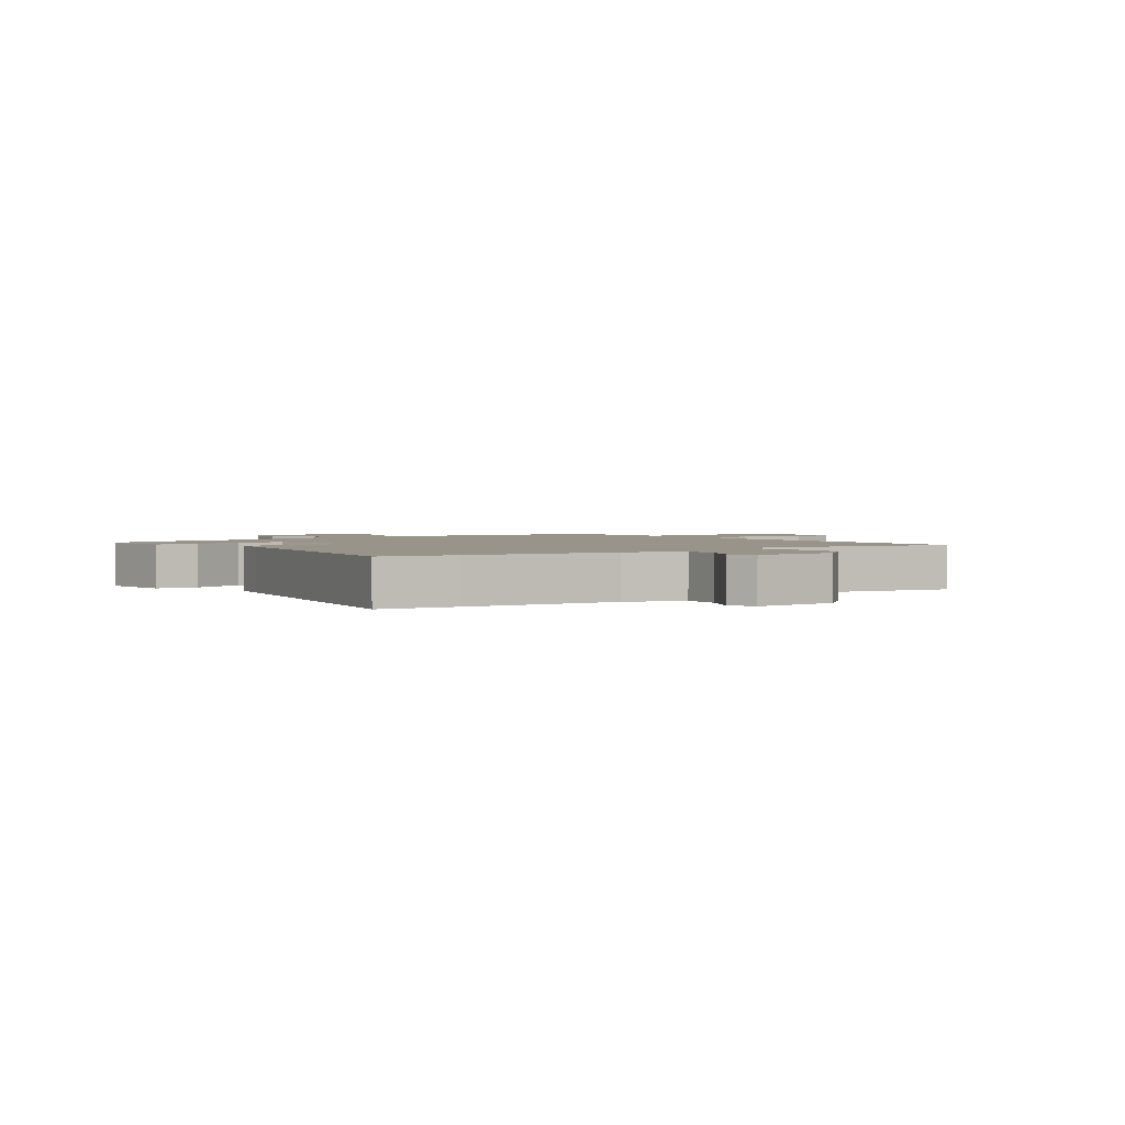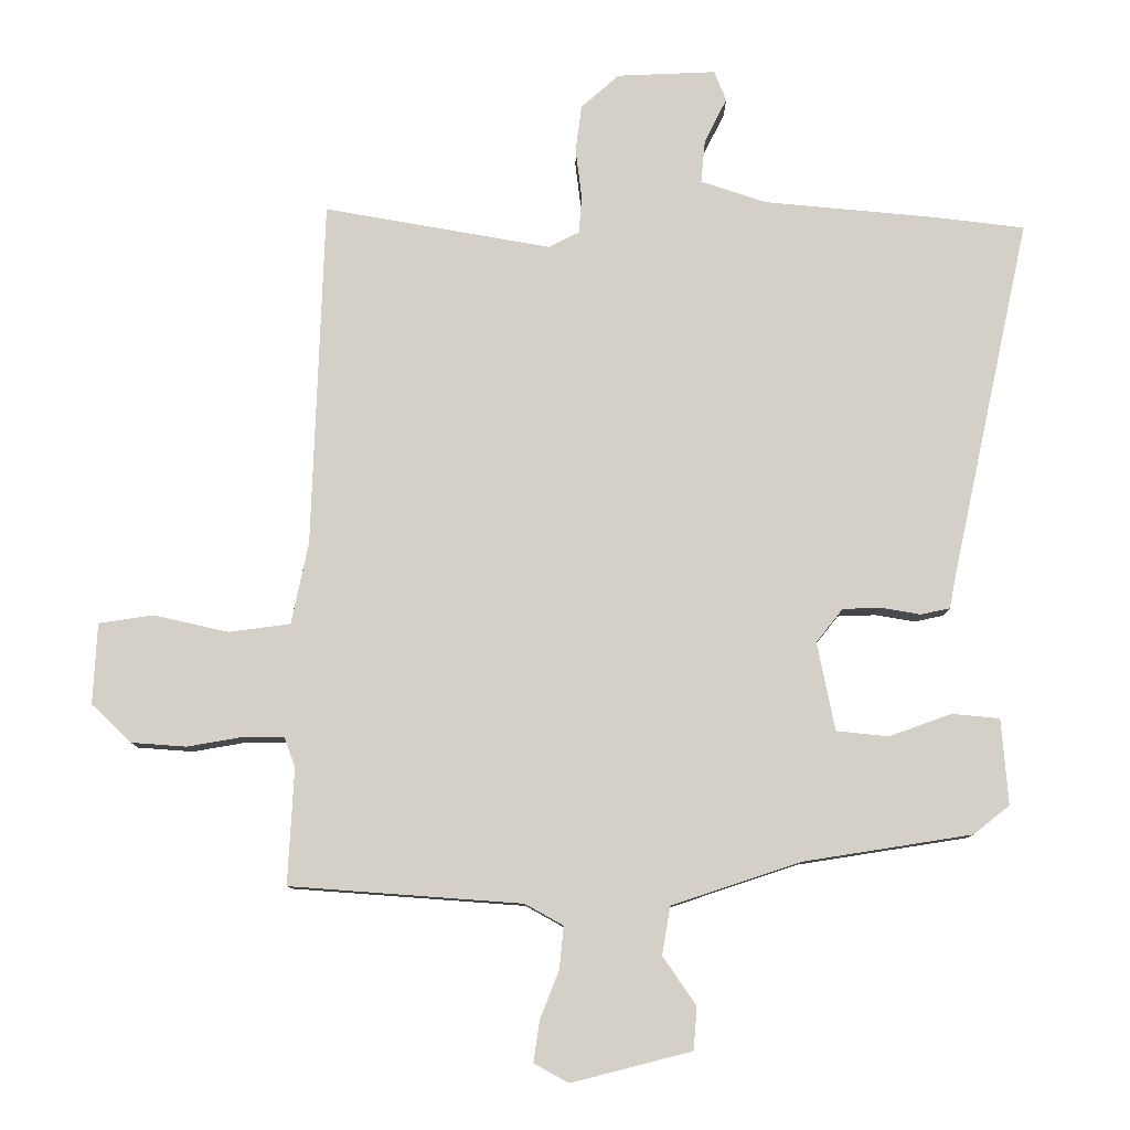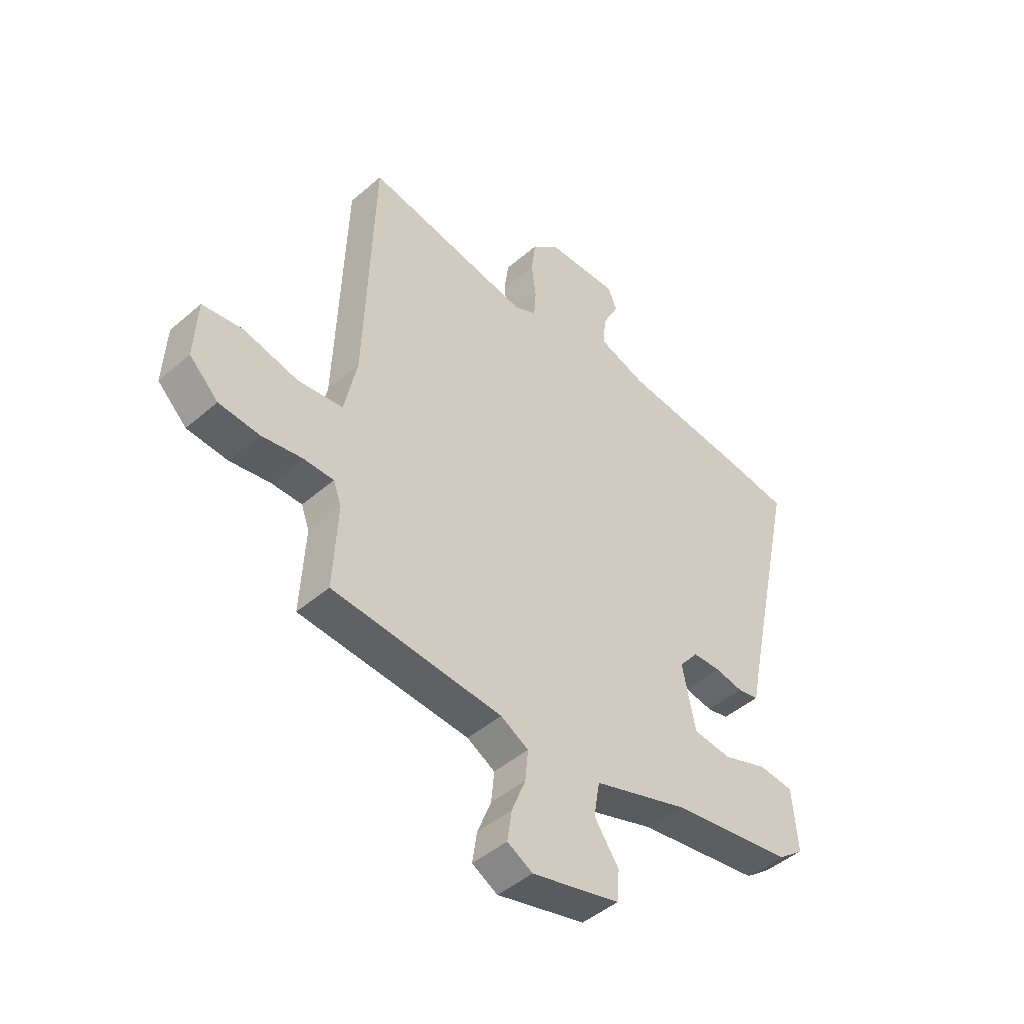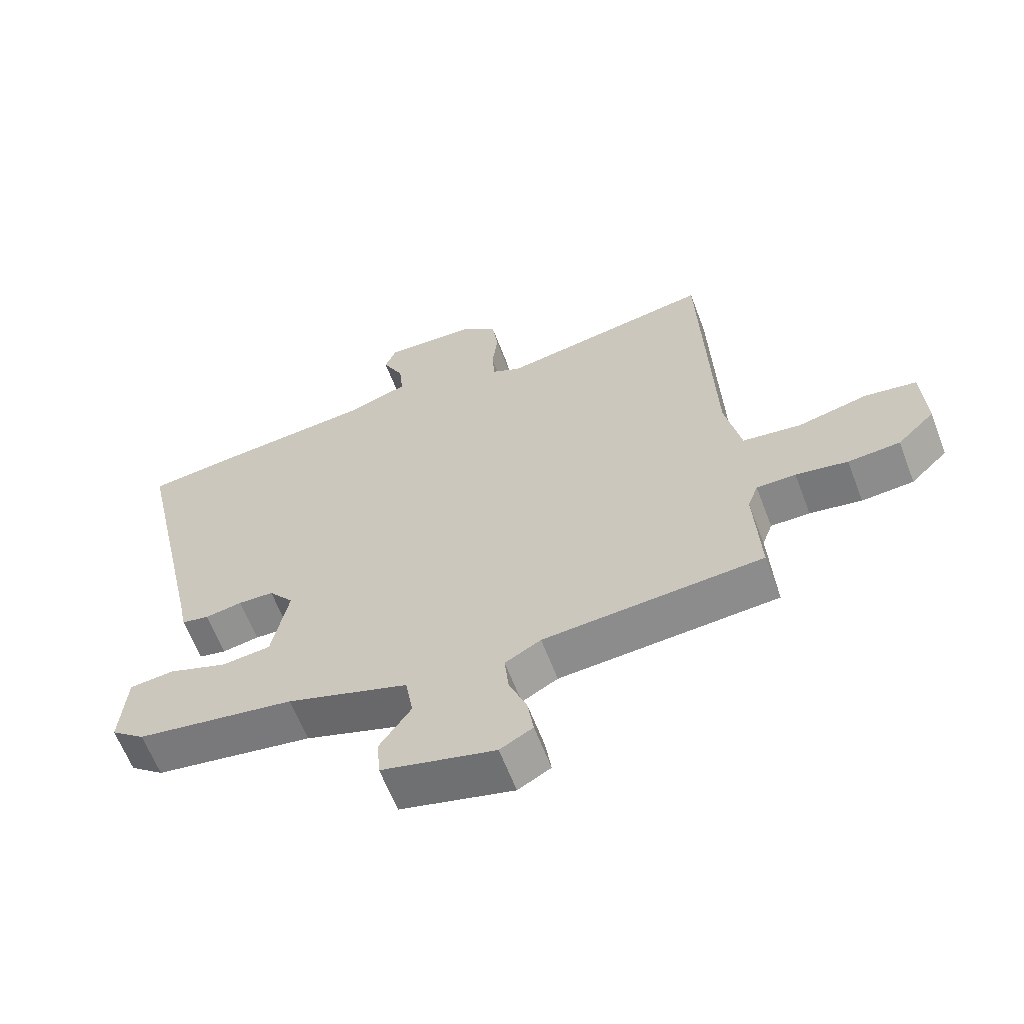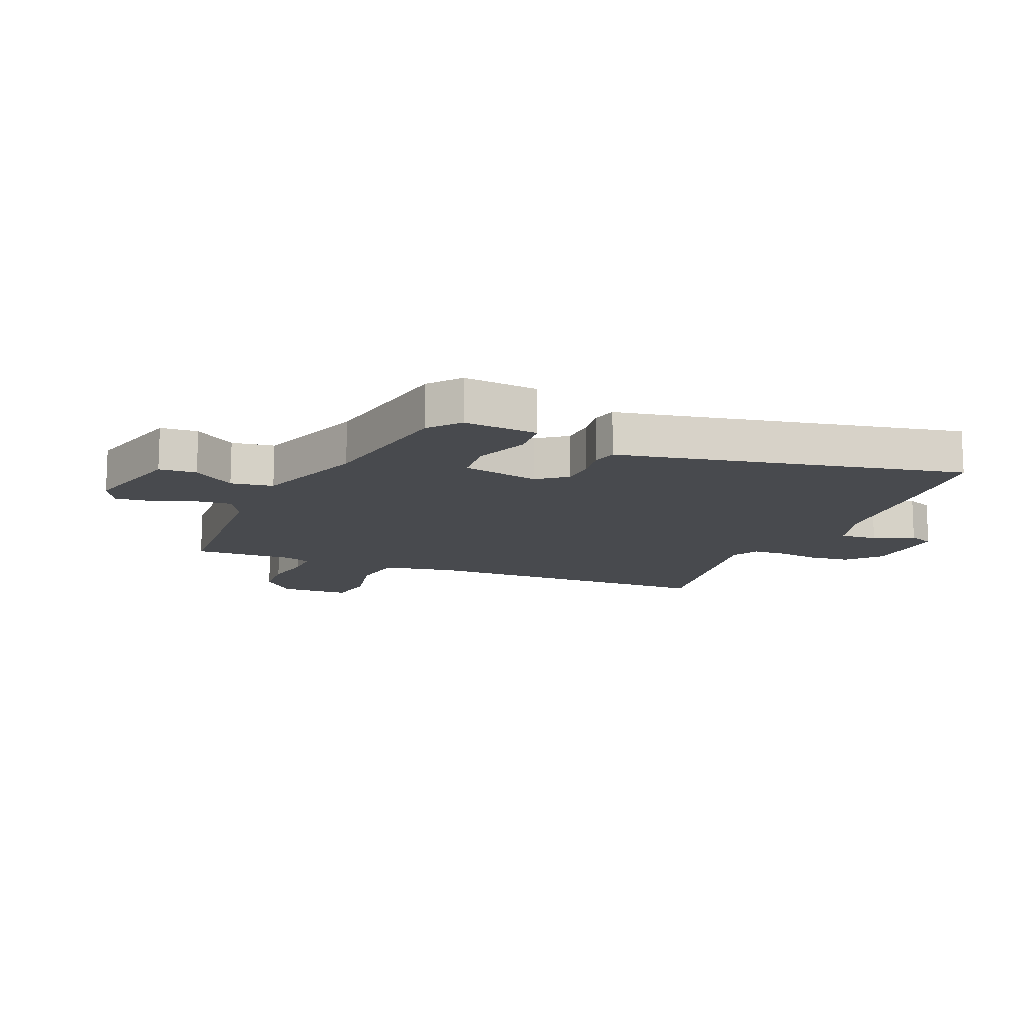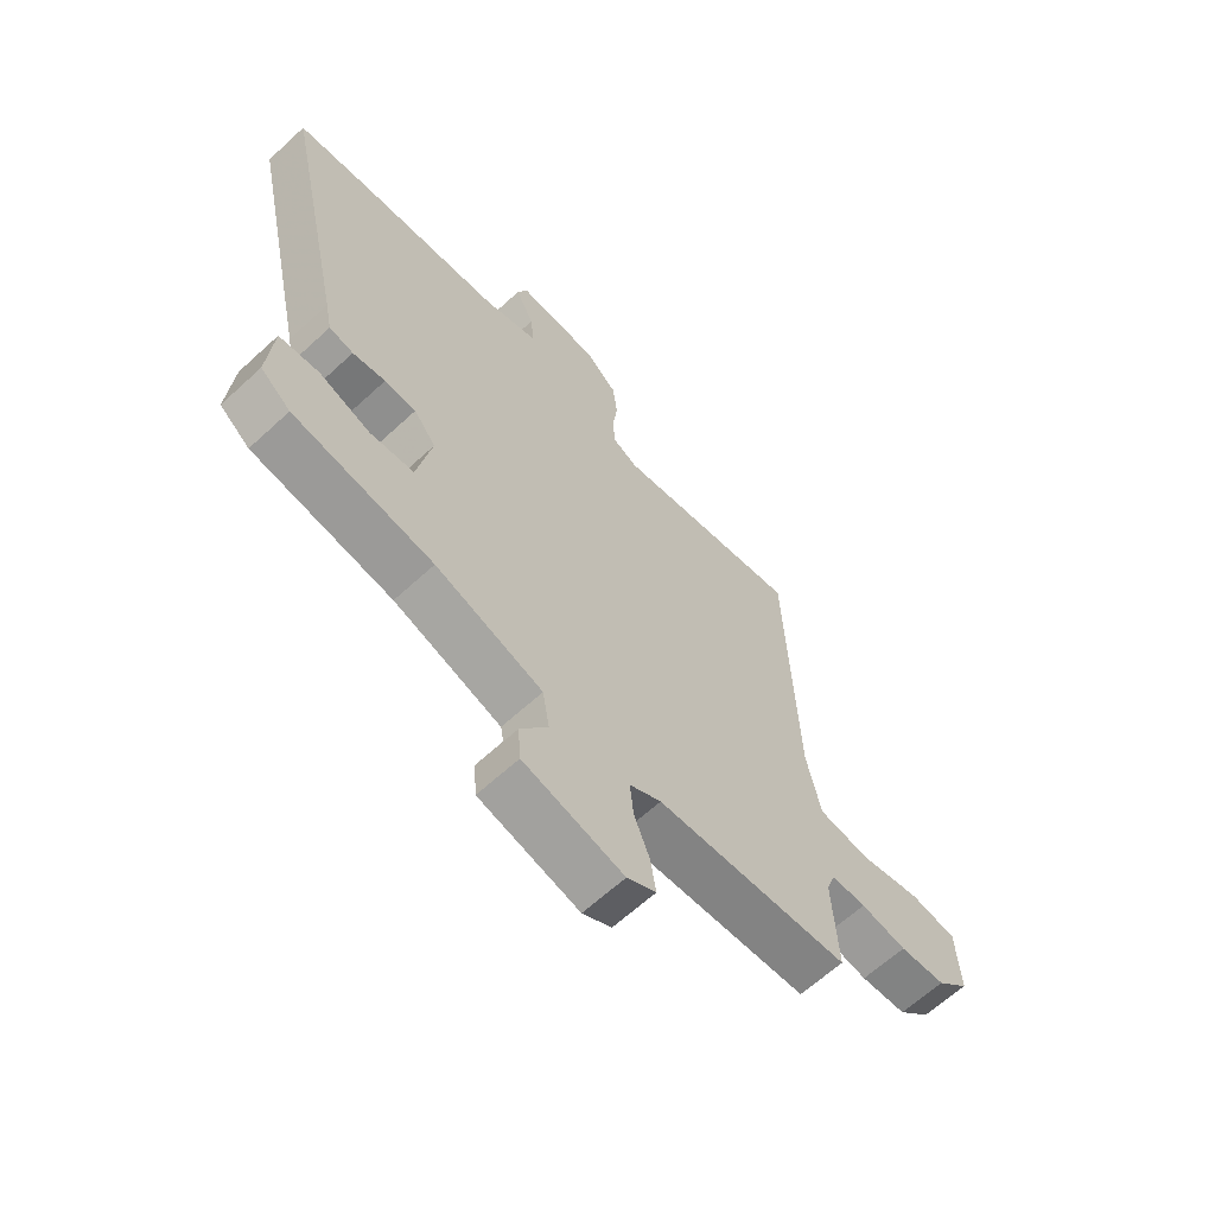
<metadata>
{"format":"obj","ext":"obj","renderer":"f3d","projection":"perspective","resolution":1024,"background":"white","views":[{"elev":1.9,"azim":-36.4,"up":"+Y"},{"elev":-9.9,"azim":180.0,"up":"+Z"},{"elev":-46.1,"azim":134.6,"up":"+Z"},{"elev":-62.4,"azim":20.8,"up":"+Z"},{"elev":-13.3,"azim":-113.5,"up":"+Y"},{"elev":-63.8,"azim":-47.1,"up":"+Z"}]}
</metadata>
<code>
v -0.591 0.07 0.489
v -0.46 0.07 0.505
v -0.204 0.07 0.529
v -0.108 0.07 0.561
v -0.114 0.07 0.624
v -0.147 0.07 0.69
v -0.129 0.07 0.734
v 0.016 0.07 0.728
v 0.072 0.07 0.679
v 0.081 0.07 0.61
v 0.072 0.07 0.538
v 0.076 0.07 0.482
v 0.121 0.07 0.459
v 0.455 0.07 0.518
v 0.473 0.07 0.008
v 0.498 0.07 -0.112
v 0.589 0.07 -0.124
v 0.698 0.07 -0.099
v 0.779 0.07 -0.111
v 0.785 0.07 -0.23
v 0.727 0.07 -0.286
v 0.646 0.07 -0.292
v 0.565 0.07 -0.278
v 0.504 0.07 -0.278
v 0.488 0.07 -0.322
v 0.497 0.07 -0.493
v 0.155 0.07 -0.518
v 0.099 0.07 -0.549
v 0.105 0.07 -0.611
v 0.133 0.07 -0.682
v 0.142 0.07 -0.743
v 0.091 0.07 -0.771
v -0.086 0.07 -0.726
v -0.091 0.07 -0.663
v -0.042 0.07 -0.592
v -0.054 0.07 -0.521
v -0.244 0.07 -0.458
v -0.492 0.07 -0.419
v -0.545 0.07 -0.377
v -0.535 0.07 -0.251
v -0.465 0.07 -0.244
v -0.373 0.07 -0.277
v -0.296 0.07 -0.269
v -0.27 0.07 -0.139
v -0.309 0.07 -0.09
v -0.365 0.07 -0.088
v -0.423 0.07 -0.098
v -0.466 0.07 -0.089
v -0.478 0.07 -0.029
v -0.591 0 0.489
v -0.46 0 0.505
v -0.204 0 0.529
v -0.108 0 0.561
v -0.114 0 0.624
v -0.147 0 0.69
v -0.129 0 0.734
v 0.016 0 0.728
v 0.072 0 0.679
v 0.081 0 0.61
v 0.072 0 0.538
v 0.076 0 0.482
v 0.121 0 0.459
v 0.455 0 0.518
v 0.473 0 0.008
v 0.498 0 -0.112
v 0.589 0 -0.124
v 0.698 0 -0.099
v 0.779 0 -0.111
v 0.785 0 -0.23
v 0.727 0 -0.286
v 0.646 0 -0.292
v 0.565 0 -0.278
v 0.504 0 -0.278
v 0.488 0 -0.322
v 0.497 0 -0.493
v 0.155 0 -0.518
v 0.099 0 -0.549
v 0.105 0 -0.611
v 0.133 0 -0.682
v 0.142 0 -0.743
v 0.091 0 -0.771
v -0.086 0 -0.726
v -0.091 0 -0.663
v -0.042 0 -0.592
v -0.054 0 -0.521
v -0.244 0 -0.458
v -0.492 0 -0.419
v -0.545 0 -0.377
v -0.535 0 -0.251
v -0.465 0 -0.244
v -0.373 0 -0.277
v -0.296 0 -0.269
v -0.27 0 -0.139
v -0.309 0 -0.09
v -0.365 0 -0.088
v -0.423 0 -0.098
v -0.466 0 -0.089
v -0.478 0 -0.029
f 46 47 48 49
f 45 46 49 1
f 44 45 1 2
f 39 40 41 42
f 37 38 39 42
f 36 37 42 43
f 32 33 34 35
f 32 35 36
f 29 30 31 32
f 28 29 32 36
f 27 28 36 43
f 25 26 27 43
f 20 21 22 23
f 20 23 24
f 17 18 19 20
f 16 17 20 24
f 15 16 24 25
f 13 14 15
f 12 13 15 25
f 8 9 10 11
f 8 11 12
f 5 6 7 8
f 4 5 8 12
f 3 4 12 25
f 44 2 3 25
f 25 43 44
f 98 97 96 95
f 50 98 95 94
f 51 50 94 93
f 91 90 89 88
f 91 88 87 86
f 92 91 86 85
f 84 83 82 81
f 85 84 81
f 81 80 79 78
f 85 81 78 77
f 92 85 77 76
f 92 76 75 74
f 72 71 70 69
f 73 72 69
f 69 68 67 66
f 73 69 66 65
f 74 73 65 64
f 64 63 62
f 74 64 62 61
f 60 59 58 57
f 61 60 57
f 57 56 55 54
f 61 57 54 53
f 74 61 53 52
f 74 52 51 93
f 93 92 74
f 1 50 51 2
f 2 51 52 3
f 3 52 53 4
f 4 53 54 5
f 5 54 55 6
f 6 55 56 7
f 7 56 57 8
f 8 57 58 9
f 9 58 59 10
f 10 59 60 11
f 11 60 61 12
f 12 61 62 13
f 13 62 63 14
f 14 63 64 15
f 15 64 65 16
f 16 65 66 17
f 17 66 67 18
f 18 67 68 19
f 19 68 69 20
f 20 69 70 21
f 21 70 71 22
f 22 71 72 23
f 23 72 73 24
f 24 73 74 25
f 25 74 75 26
f 26 75 76 27
f 27 76 77 28
f 28 77 78 29
f 29 78 79 30
f 30 79 80 31
f 31 80 81 32
f 32 81 82 33
f 33 82 83 34
f 34 83 84 35
f 35 84 85 36
f 36 85 86 37
f 37 86 87 38
f 38 87 88 39
f 39 88 89 40
f 40 89 90 41
f 41 90 91 42
f 42 91 92 43
f 43 92 93 44
f 44 93 94 45
f 45 94 95 46
f 46 95 96 47
f 47 96 97 48
f 48 97 98 49
f 49 98 50 1

</code>
